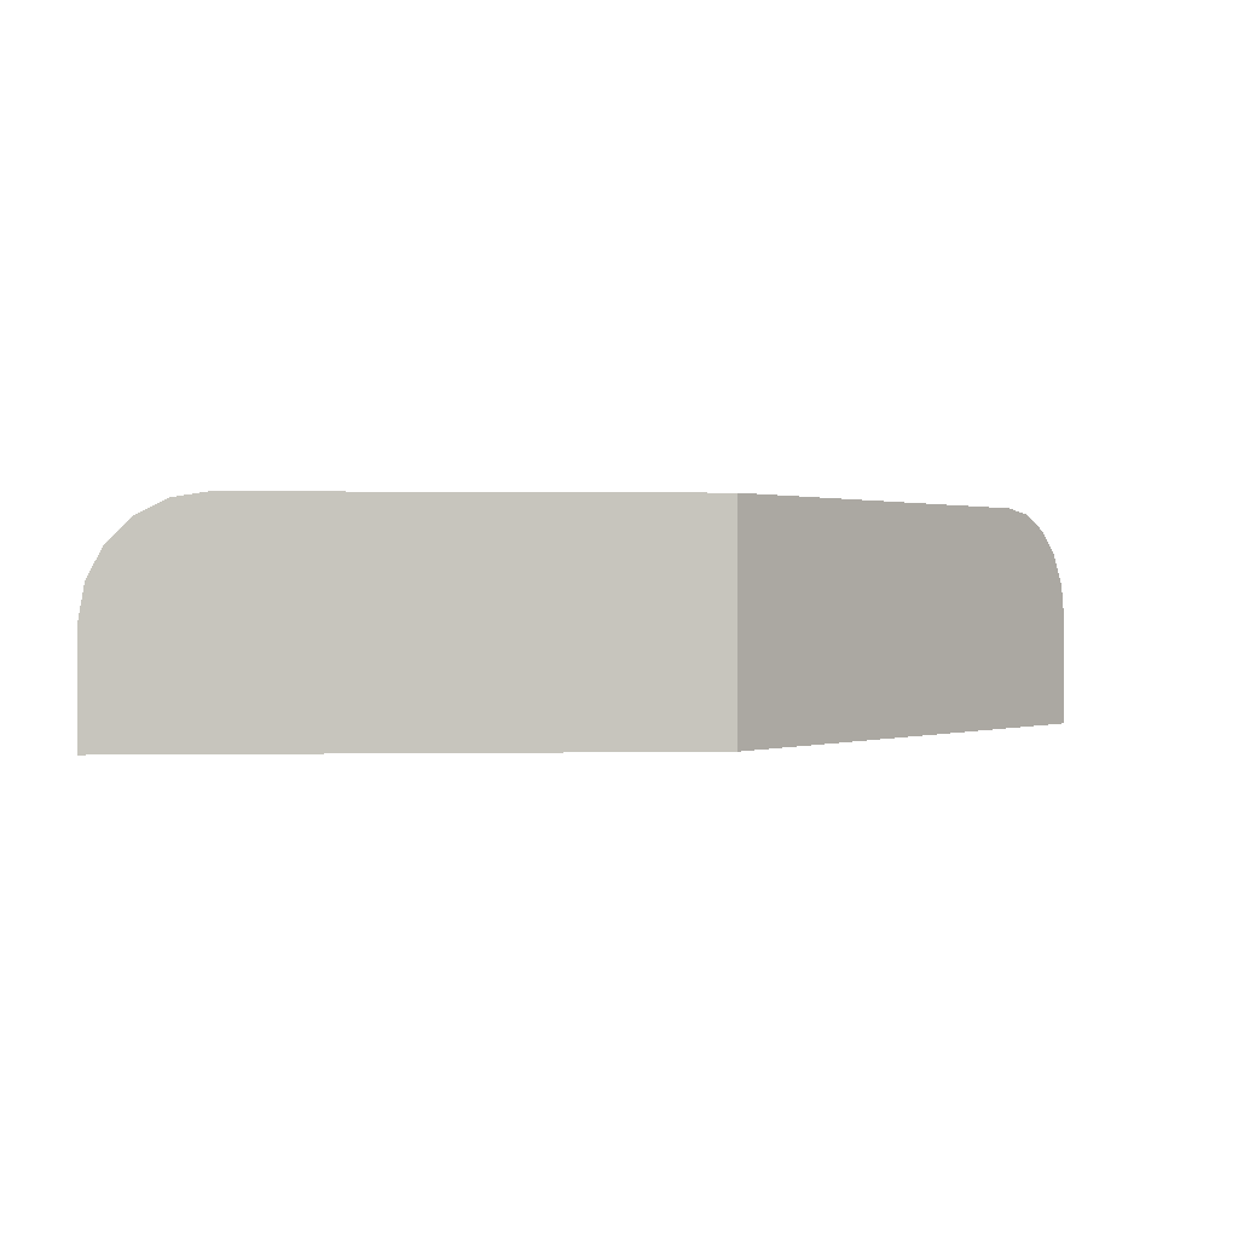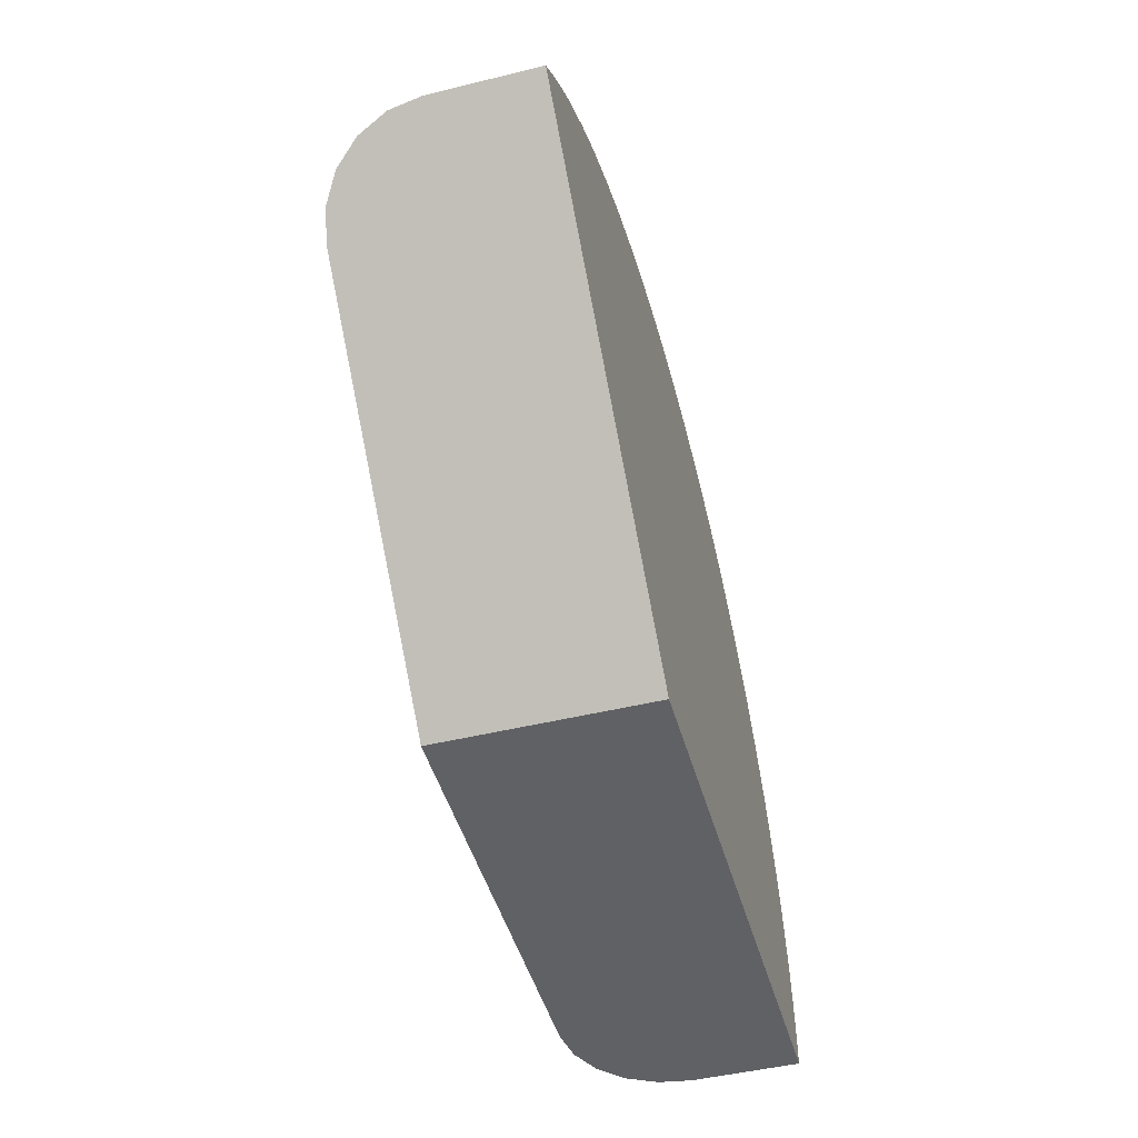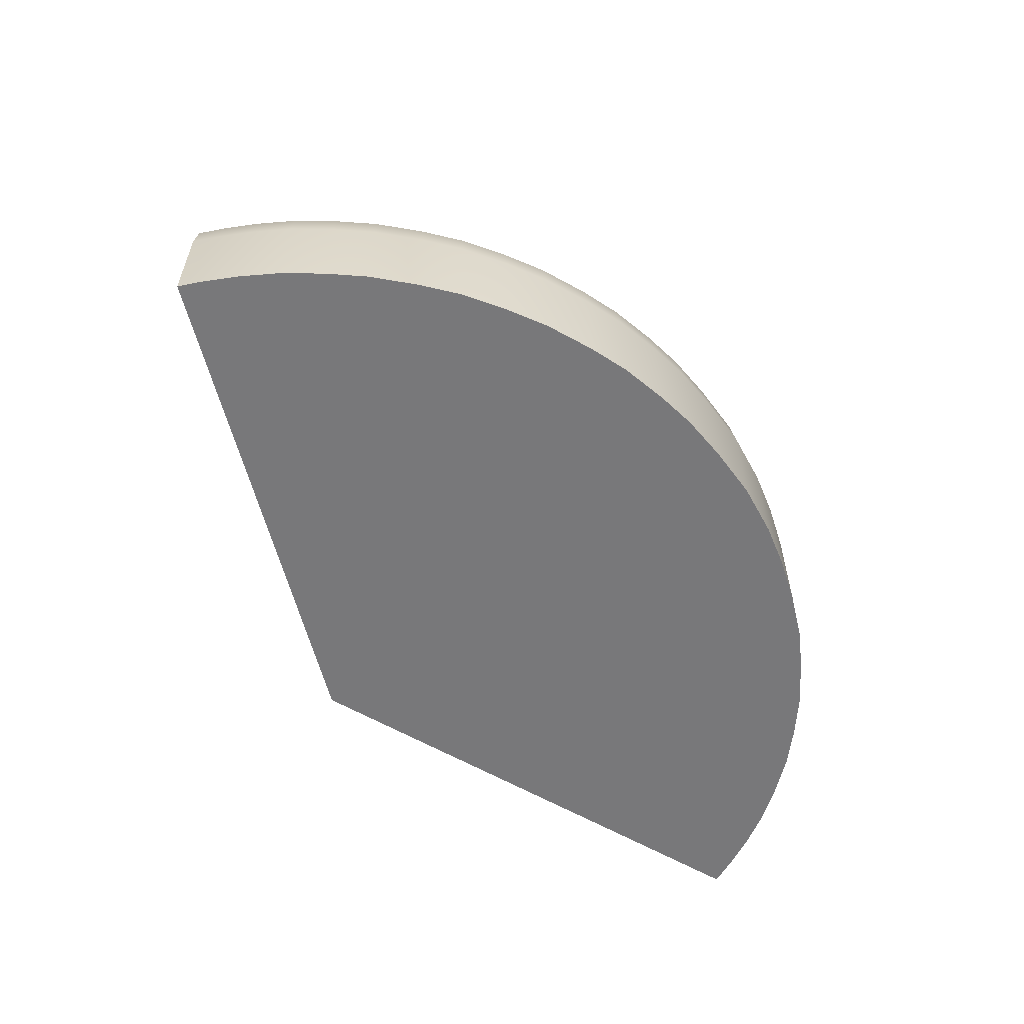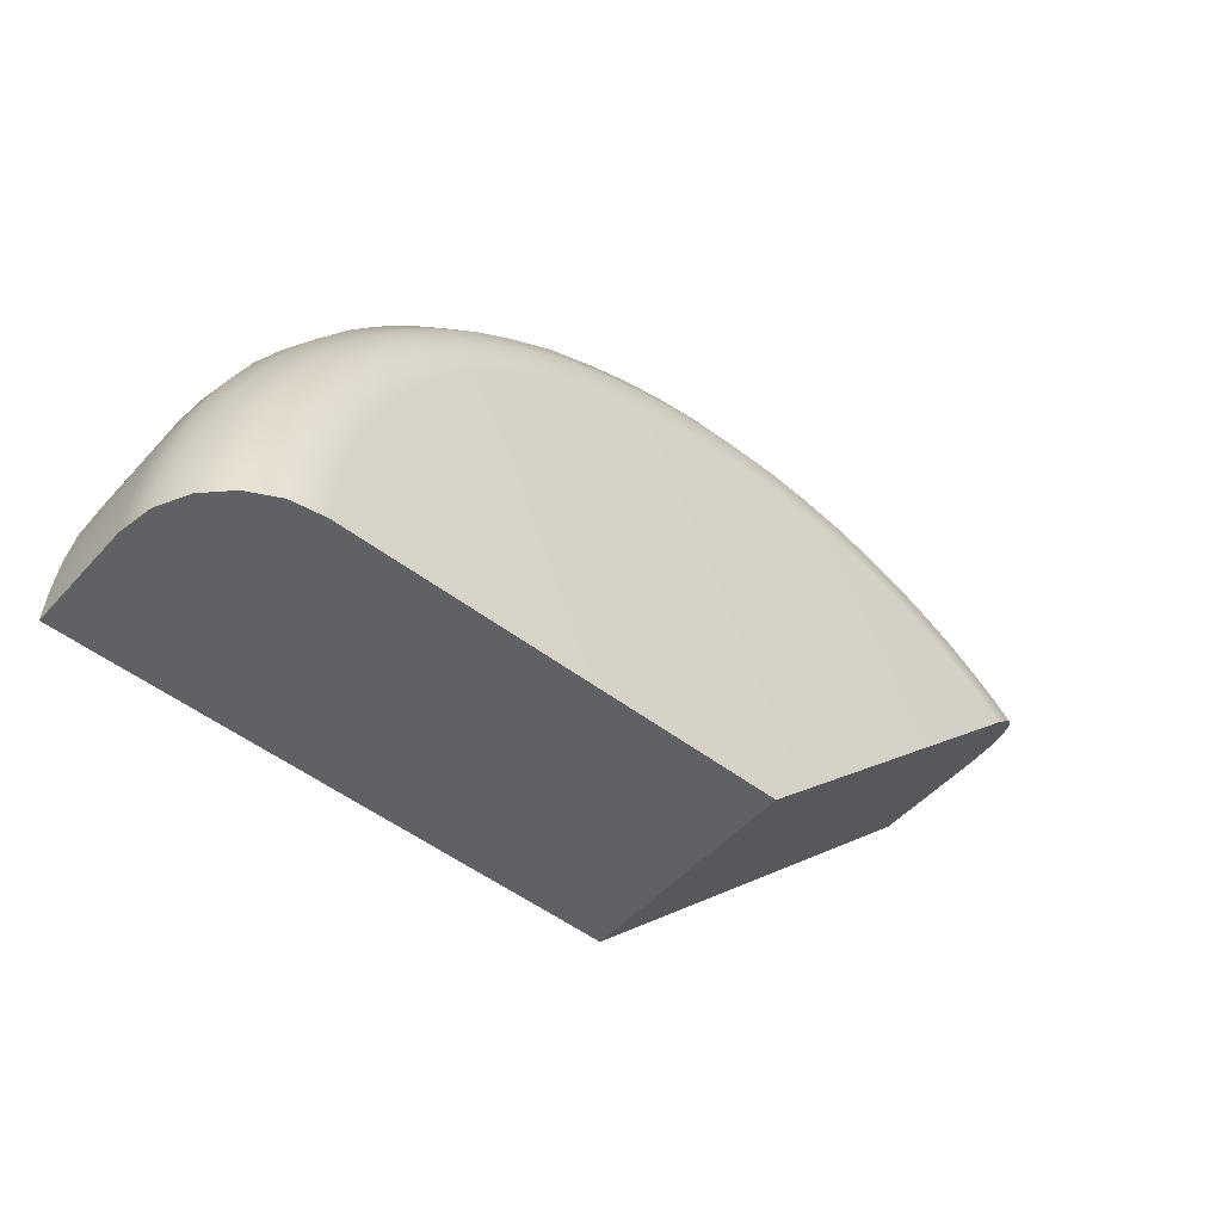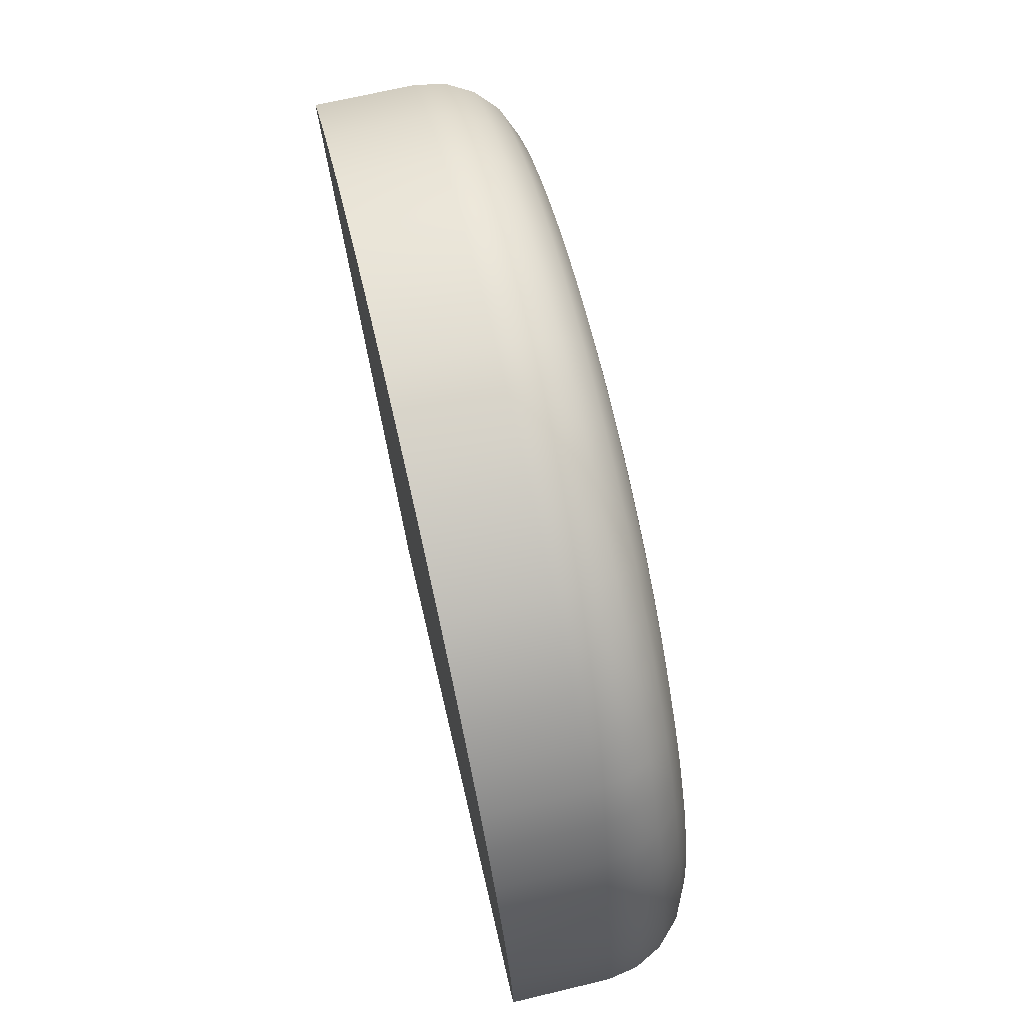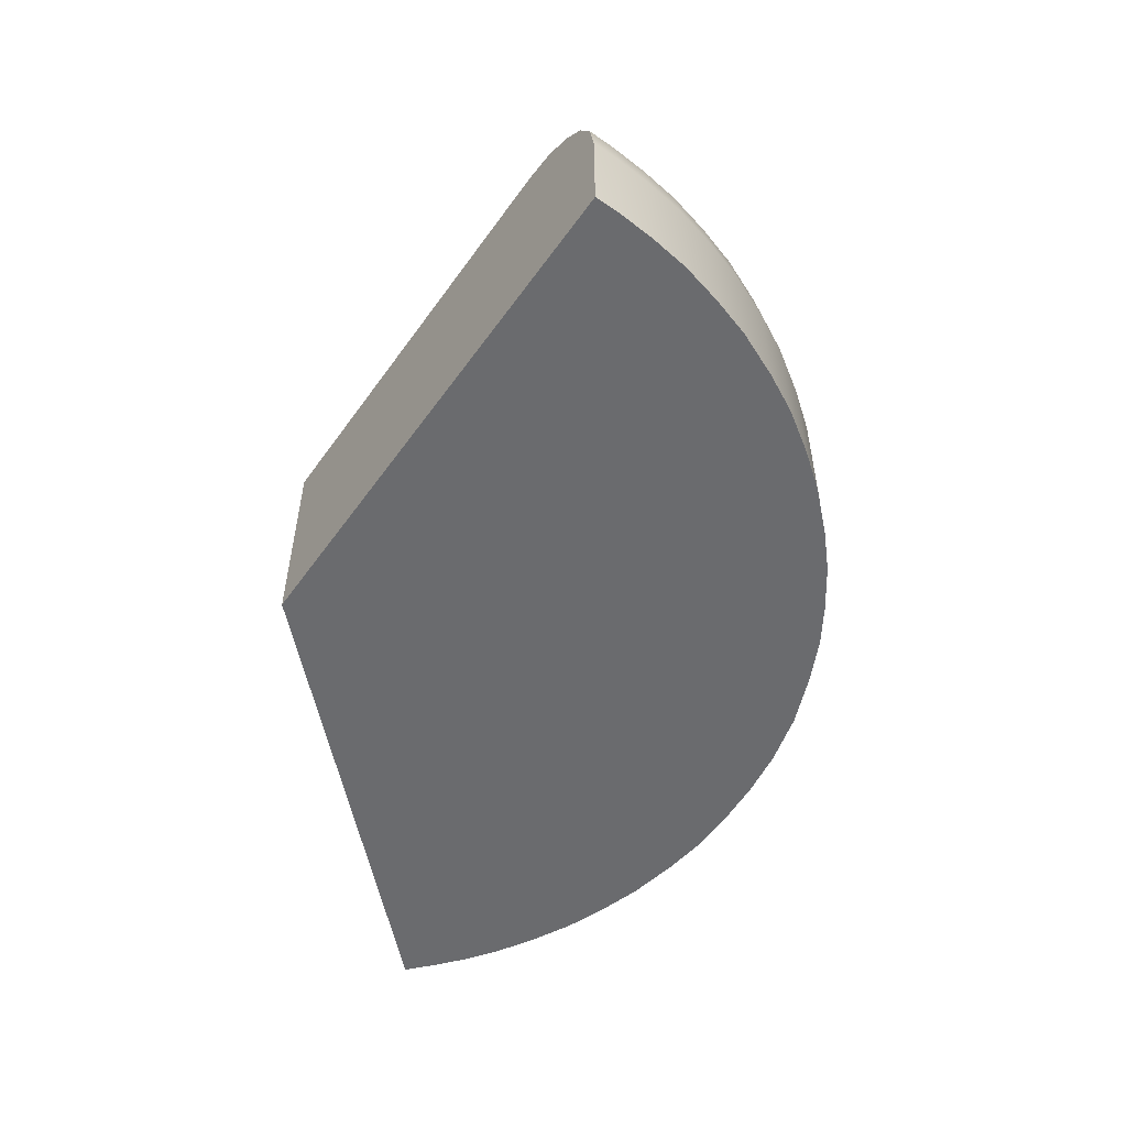
<metadata>
{"format":"obj","ext":"obj","renderer":"f3d","projection":"perspective","resolution":1024,"background":"white","views":[{"elev":0.6,"azim":175.9,"up":"+Y"},{"elev":-46.9,"azim":-74.5,"up":"+Z"},{"elev":-57.5,"azim":-31.4,"up":"+Y"},{"elev":-50.2,"azim":139.8,"up":"+Z"},{"elev":69.7,"azim":76.7,"up":"+Z"},{"elev":-53.3,"azim":-79.6,"up":"+Y"}]}
</metadata>
<code>
g Fillet135R_Mesh
v -17.63 10 17.63
v -16.72 5 18.49
v -17.63 5 17.63
v -16.72 10 18.49
v -17.46 11.53 17.46
v -15.44 5 19.56
v -16.55 11.53 18.32
v -16.97 12.9 16.97
v -15.44 10 19.56
v -13.88 5 20.71
v -15.29 11.53 19.38
v -16.09 12.9 17.79
v -13.88 10 20.71
v -12.12 5 21.75
v -13.74 11.53 20.52
v -12.12 10 21.75
v -10.37 5 22.66
v -15.36 14 16.98
v -16.19 14 16.19
v -14.44 14.7 15.96
v -15.22 14.7 15.22
v -14.17 14 17.98
v -14.86 12.9 18.82
v -13.35 12.9 19.94
v -12.01 11.53 21.54
v -10.37 10 22.66
v -8.192 5 23.5
v -10.26 11.53 22.44
v -8.192 10 23.5
v -6.269 5 24.11
v -6.269 10 24.11
v -4.028 5 24.56
v -4.028 10 24.56
v -3.993 11.53 24.32
v -1.962 5 24.83
v -6.206 11.53 23.88
v -1.962 10 24.83
v -8.116 11.53 23.28
v 0.4514 10 24.89
v 0.4514 5 24.89
v -6.04 12.9 23.2
v -7.884 12.9 22.61
v -1.941 11.53 24.6
v 2.462 10 24.8
v 2.441 11.53 24.56
v 2.462 5 24.8
v 4.699 10 24.45
v 4.699 5 24.45
v 0.4379 11.53 24.65
v -1.895 12.9 23.89
v 6.664 10 24.01
v 6.664 5 24.01
v 0.439 12.9 23.95
v -3.869 12.9 23.63
v 4.655 11.53 24.21
v 8.839 10 23.27
v 8.839 5 23.27
v 11.25 10 22.27
v 11.25 5 22.27
v 13.48 5 20.98
v 8.748 11.53 23.05
v 6.597 11.53 23.78
v 4.518 12.9 23.52
v 6.405 12.9 23.1
v 2.371 12.9 23.86
v 4.318 14 22.45
v 13.48 10 20.98
v 11.15 11.53 22.05
v 15.29 10 19.67
v 15.29 5 19.67
v 8.503 12.9 22.39
v 8.12 14 21.37
v 13.33 11.53 20.75
v 10.82 12.9 21.43
v 6.11 14 22.05
v 17.01 10 18.2
v 17.01 5 18.2
v 18.67 5 16.54
v 18.67 10 16.54
v 19.95 5 14.93
v 16.85 11.53 18.03
v 15.16 11.53 19.49
v 19.95 10 14.93
v 21.33 5 12.92
v 21.33 10 12.92
v 22.33 5 11.06
v 22.33 10 11.06
v 23.21 5 9.15
v 21.1 11.53 12.79
v 19.78 11.53 14.81
v 18.47 11.53 16.37
v 16.38 12.9 17.51
v 14.72 12.9 18.94
v 23.21 10 9.15
v 23.86 5 7.19
v 23.86 10 7.19
v 24.41 5 5.143
v 22.96 11.53 9.059
v 17.95 12.9 15.9
v 12.95 12.9 20.16
v 10.33 14 20.45
v 9.713 14.7 19.22
v 12.36 14 19.25
v 22.13 11.53 10.96
v 20.49 12.9 12.43
v 19.22 12.9 14.39
v 18.35 14 13.72
v 17.13 14 15.18
v 15.63 14 16.72
v 14.05 14 18.08
v 13.21 14.7 16.99
v 16.1 14.7 14.27
v 11.62 14.7 18.09
v 14.69 14.7 15.72
v 10.79 14.94 16.81
v 12.28 14.94 15.79
v 13.66 14.94 14.6
v -0 14.94 0
v 14.95 14.94 13.26
v 9.018 14.94 17.86
v 16.02 14.94 11.98
v 17.24 14.7 12.91
v 7.092 14.94 18.66
v 19.57 14 11.86
v 18.38 14.7 11.16
v 7.63 14.7 20.09
v 5.342 14.94 19.25
v 5.734 14.7 20.72
v 3.769 14.94 19.61
v 4.057 14.7 21.1
v 2.112 14.7 21.4
v 17.08 14.94 10.37
v 1.968 14.94 19.88
v 17.92 14.94 8.878
v 0.3548 14.94 19.96
v -1.572 14.94 19.91
v 2.258 14 22.77
v 0.4177 14 22.86
v 0.385 14.7 21.49
v -1.804 14 22.81
v -1.69 14.7 21.43
v -3.478 14.7 21.2
v -3.703 14 22.56
v -5.757 14 22.14
v -3.237 14.94 19.7
v -5.03 14.94 19.33
v -5.406 14.7 20.81
v -7.522 14 21.59
v -9.523 14 20.8
v -7.072 14.7 20.29
v -6.566 14.94 18.85
v -8.953 14.7 19.55
v -9.976 12.9 21.8
v -11.66 12.9 20.94
v -12.75 14 19.03
v -11.13 14 19.98
v -10.47 14.7 18.78
v -8.315 14.94 18.17
v -9.722 14.94 17.45
v -13.33 14.7 16.89
v -11.98 14.7 17.88
v -11.13 14.94 16.61
v -12.39 14.94 15.7
v -13.41 14.94 14.84
v -14.14 14.94 14.14
v 19.99 14.94 0
v 19.97 14.94 1.237
v 21.49 14.7 1.347
v 21.34 14.7 2.84
v 21.51 14.7 0
v 22.86 14 1.433
v 22.88 14 0
v 19.83 14.94 2.631
v 23.96 12.9 1.471
v 23.97 12.9 0
v 24.67 11.53 0
v 19.56 14.94 4.128
v 24.66 11.53 1.533
v 24.48 11.53 3.249
v 24.94 10 0
v 24.87 10 1.545
v 24.94 5 0
v 24.87 5 1.545
v 24.72 10 3.29
v 24.72 5 3.29
v 24.41 10 5.143
v 24.15 11.53 5.087
v 23.78 12.9 3.162
v 23.66 11.53 7.135
v 23.47 12.9 4.959
v 22.7 14 3.011
v 22.4 14 4.718
v 22.99 12.9 6.922
v 21.06 14.7 4.437
v 21.94 14 6.607
v 21.29 14 8.409
v 22.31 12.9 8.784
v 20.62 14.7 6.208
v 19.16 14.94 5.77
v 21.51 12.9 10.65
v 20 14.7 7.913
v 18.6 14.94 7.33
v 19.29 14.7 9.56
v 20.52 14 10.16
v -0 5 0
v -17.63 5 17.63
v -16.72 5 18.49
v -15.44 5 19.56
v -13.88 5 20.71
v -12.12 5 21.75
v -10.37 5 22.66
v -8.192 5 23.5
v -6.269 5 24.11
v -4.028 5 24.56
v -1.962 5 24.83
v 0.4514 5 24.89
v 2.462 5 24.8
v 4.699 5 24.45
v 6.664 5 24.01
v 8.839 5 23.27
v 11.25 5 22.27
v 13.48 5 20.98
v 15.29 5 19.67
v 17.01 5 18.2
v 18.67 5 16.54
v 19.95 5 14.93
v 21.33 5 12.92
v 22.33 5 11.06
v 23.21 5 9.15
v 23.86 5 7.19
v 24.41 5 5.143
v 24.72 5 3.29
v 24.87 5 1.545
v 24.94 5 0
v -0 14.69 0
v -0 14.94 0
v -14.14 14.94 14.14
v -15.22 14.7 15.22
v -0 14.01 0
v -16.19 14 16.19
v -0 12.89 0
v -16.97 12.9 16.97
v -0 11.5 0
v -17.46 11.53 17.46
v -17.63 10 17.63
v -0 9.99 0
v -0 5 0
v -17.63 5 17.63
v 21.51 14.7 0
v 19.99 14.94 0
v -0 14.94 0
v -0 14.69 0
v -0 14.01 0
v 22.88 14 0
v 23.97 12.9 0
v -0 12.89 0
v 24.67 11.53 0
v -0 11.5 0
v 24.94 10 0
v -0 9.99 0
v 24.94 5 0
v -0 5 0
g Fillet135R_Mesh_0
f 3 2 1
f 2 4 1
f 1 4 5
f 2 6 4
f 4 7 5
f 5 7 8
f 6 9 4
f 6 10 9
f 7 4 11
f 4 9 11
f 7 12 8
f 7 11 12
f 10 13 9
f 10 14 13
f 9 13 15
f 11 9 15
f 14 16 13
f 13 16 15
f 14 17 16
f 12 18 8
f 18 19 8
f 18 20 19
f 20 21 19
f 18 12 22
f 18 22 20
f 11 23 12
f 12 23 22
f 23 11 24
f 11 15 24
f 23 24 22
f 16 25 15
f 15 25 24
f 17 26 16
f 17 27 26
f 16 26 28
f 25 16 28
f 27 29 26
f 26 29 28
f 27 30 29
f 30 31 29
f 30 32 31
f 32 33 31
f 31 33 34
f 32 35 33
f 29 31 36
f 36 31 34
f 35 37 33
f 33 37 34
f 38 29 36
f 29 38 28
f 37 35 39
f 35 40 39
f 38 36 41
f 36 34 41
f 28 38 42
f 42 38 41
f 37 43 34
f 37 39 43
f 39 40 44
f 39 44 45
f 40 46 44
f 44 46 47
f 44 47 45
f 46 48 47
f 39 49 43
f 49 39 45
f 34 43 50
f 43 49 50
f 47 48 51
f 48 52 51
f 49 45 53
f 49 53 50
f 54 34 50
f 34 54 41
f 47 55 45
f 47 51 55
f 51 52 56
f 52 57 56
f 56 57 58
f 57 59 58
f 59 60 58
f 51 56 61
f 56 58 61
f 51 62 55
f 62 51 61
f 45 55 63
f 55 62 63
f 62 61 64
f 62 64 63
f 65 45 63
f 45 65 53
f 63 64 66
f 65 63 66
f 60 67 58
f 58 68 61
f 58 67 68
f 67 60 69
f 60 70 69
f 61 71 64
f 61 68 71
f 64 71 72
f 67 73 68
f 67 69 73
f 68 74 71
f 71 74 72
f 68 73 74
f 64 75 66
f 75 64 72
f 69 70 76
f 70 77 76
f 77 78 76
f 78 79 76
f 78 80 79
f 69 76 81
f 76 79 81
f 69 82 73
f 82 69 81
f 80 83 79
f 80 84 83
f 84 85 83
f 84 86 85
f 86 87 85
f 86 88 87
f 83 85 89
f 85 87 89
f 79 83 90
f 90 83 89
f 79 91 81
f 91 79 90
f 82 81 92
f 81 91 92
f 73 82 93
f 93 82 92
f 88 94 87
f 88 95 94
f 95 96 94
f 95 97 96
f 87 94 98
f 94 96 98
f 91 90 99
f 91 99 92
f 100 73 93
f 73 100 74
f 74 100 101
f 74 101 72
f 72 101 102
f 100 103 101
f 100 93 103
f 101 103 102
f 104 87 98
f 87 104 89
f 90 89 105
f 89 104 105
f 90 106 99
f 106 90 105
f 99 106 107
f 106 105 107
f 108 99 107
f 92 99 108
f 93 92 109
f 109 92 108
f 93 110 103
f 110 93 109
f 103 110 111
f 111 110 109
f 109 108 112
f 108 107 112
f 113 103 111
f 103 113 102
f 114 111 109
f 114 109 112
f 113 111 115
f 102 113 115
f 116 111 114
f 111 116 115
f 117 116 114
f 115 116 118
f 116 117 118
f 117 114 119
f 118 117 119
f 114 112 119
f 120 115 118
f 120 102 115
f 119 121 118
f 119 112 121
f 107 122 112
f 112 122 121
f 102 120 123
f 123 120 118
f 122 107 124
f 105 124 107
f 121 122 125
f 125 122 124
f 126 102 123
f 126 72 102
f 126 123 127
f 127 123 118
f 72 126 128
f 128 126 127
f 75 72 128
f 128 127 129
f 129 127 118
f 75 128 130
f 130 128 129
f 131 130 129
f 66 75 130
f 66 130 131
f 121 132 118
f 132 121 125
f 133 129 118
f 133 131 129
f 132 134 118
f 132 125 134
f 135 133 118
f 131 133 135
f 136 135 118
f 137 66 131
f 137 65 66
f 65 137 138
f 138 137 131
f 53 65 138
f 139 131 135
f 139 135 136
f 139 138 131
f 53 138 140
f 50 53 140
f 54 50 140
f 138 139 141
f 141 139 136
f 140 138 141
f 142 141 136
f 140 141 142
f 143 54 140
f 143 140 142
f 54 143 144
f 144 143 142
f 41 54 144
f 145 142 136
f 145 136 118
f 142 145 146
f 146 145 118
f 147 142 146
f 147 144 142
f 41 144 148
f 42 41 148
f 42 148 149
f 148 144 150
f 144 147 150
f 149 148 150
f 147 146 151
f 150 147 151
f 151 146 118
f 152 150 151
f 152 149 150
f 153 42 149
f 153 28 42
f 25 28 153
f 154 25 153
f 154 153 149
f 25 154 24
f 24 154 155
f 24 155 22
f 156 154 149
f 154 156 155
f 156 149 157
f 149 152 157
f 155 156 157
f 158 152 151
f 158 151 118
f 152 158 159
f 157 152 159
f 159 158 118
f 22 155 160
f 22 160 20
f 161 155 157
f 161 157 159
f 155 161 160
f 162 159 118
f 162 161 159
f 163 162 118
f 161 162 163
f 160 161 163
f 20 160 163
f 164 163 118
f 164 20 163
f 20 164 21
f 164 165 21
f 118 165 164
f 167 166 118
f 167 168 166
f 169 168 167
f 168 170 166
f 168 171 170
f 168 169 171
f 171 172 170
f 173 167 118
f 173 169 167
f 171 174 172
f 174 175 172
f 175 174 176
f 177 173 118
f 173 177 169
f 174 178 176
f 179 178 174
f 176 178 180
f 178 181 180
f 178 179 181
f 182 180 181
f 183 182 181
f 183 181 184
f 179 184 181
f 185 183 184
f 185 184 186
f 186 184 179
f 97 185 186
f 97 186 96
f 96 186 187
f 187 186 179
f 188 179 174
f 188 174 171
f 189 96 187
f 96 189 98
f 190 187 179
f 189 187 190
f 188 190 179
f 191 188 171
f 169 191 171
f 191 192 188
f 192 191 169
f 192 190 188
f 98 189 193
f 193 189 190
f 194 192 169
f 177 194 169
f 192 195 190
f 195 193 190
f 195 196 193
f 197 98 193
f 196 197 193
f 104 98 197
f 198 195 192
f 194 198 192
f 196 195 198
f 177 199 194
f 199 198 194
f 199 177 118
f 200 104 197
f 200 197 196
f 104 200 105
f 105 200 124
f 201 198 199
f 201 196 198
f 202 199 118
f 202 201 199
f 134 202 118
f 202 134 201
f 134 203 201
f 201 203 196
f 125 203 134
f 125 124 203
f 200 204 124
f 204 200 196
f 124 204 203
f 203 204 196
f 207 206 205
f 205 208 207
f 205 209 208
f 205 210 209
f 205 211 210
f 205 212 211
f 205 213 212
f 205 214 213
f 205 215 214
f 205 216 215
f 205 217 216
f 205 218 217
f 205 219 218
f 205 220 219
f 205 221 220
f 205 222 221
f 205 223 222
f 205 224 223
f 205 225 224
f 205 226 225
f 205 227 226
f 205 228 227
f 205 229 228
f 205 230 229
f 205 231 230
f 205 232 231
f 205 233 232
f 205 234 233
f 237 236 235
f 238 237 235
f 238 235 239
f 240 238 239
f 240 239 241
f 242 240 241
f 242 241 243
f 244 242 243
f 244 243 245
f 243 246 245
f 246 247 245
f 247 248 245
f 251 250 249
f 252 251 249
f 253 252 249
f 254 253 249
f 254 255 253
f 255 256 253
f 255 257 256
f 257 258 256
f 257 259 258
f 259 260 258
f 259 261 260
f 261 262 260

</code>
